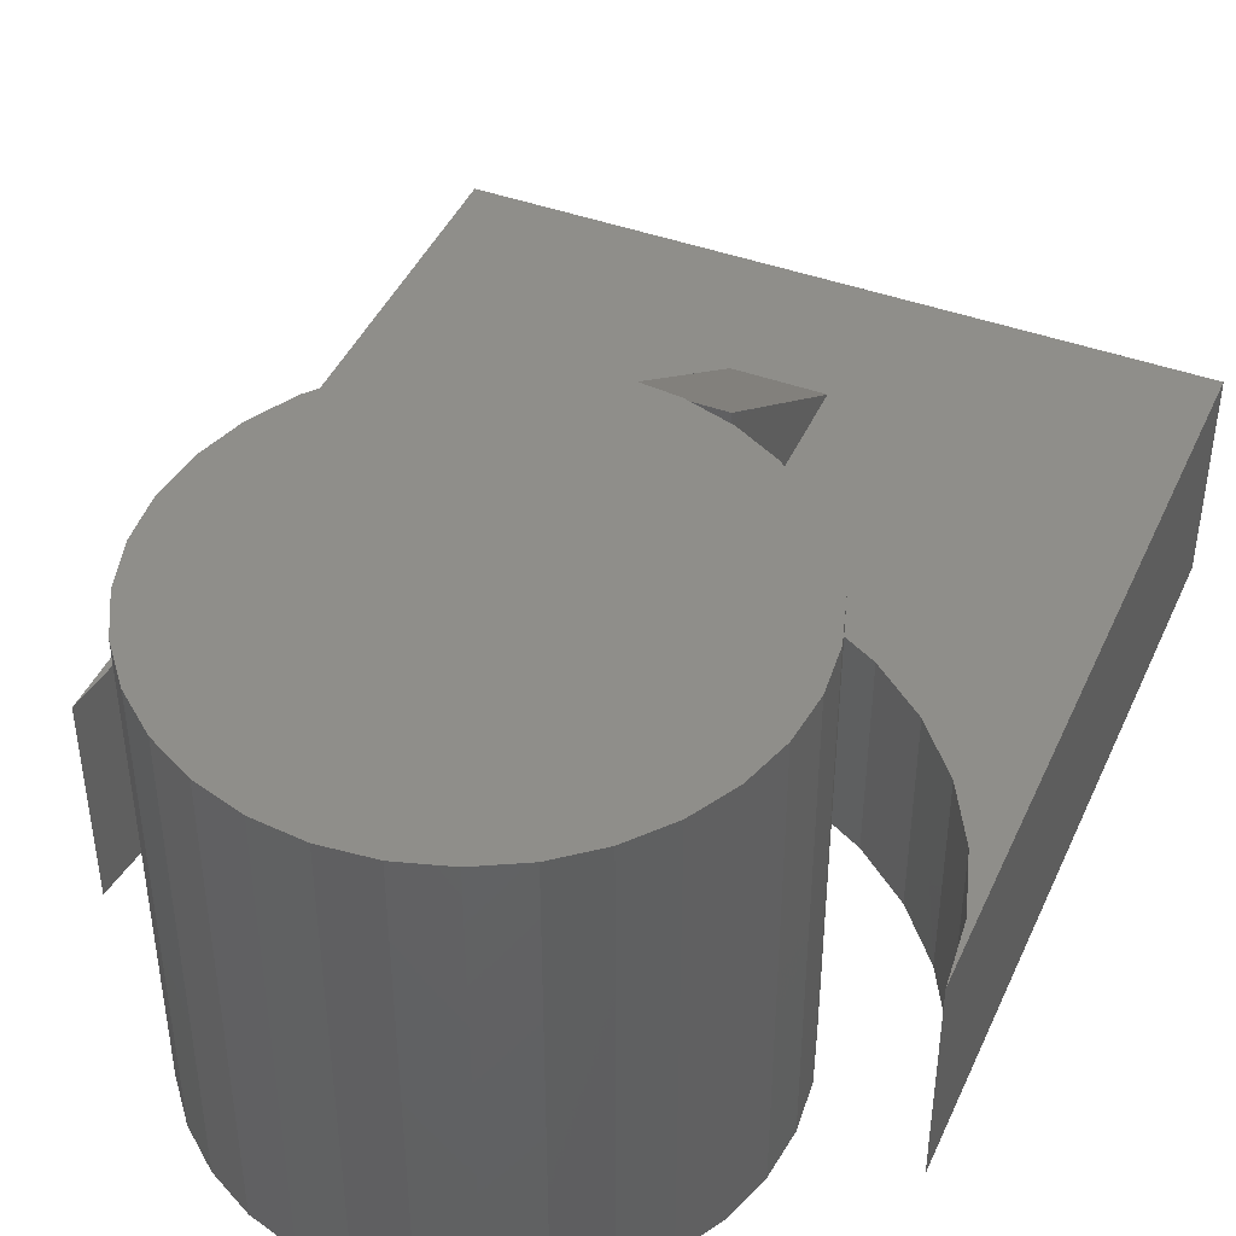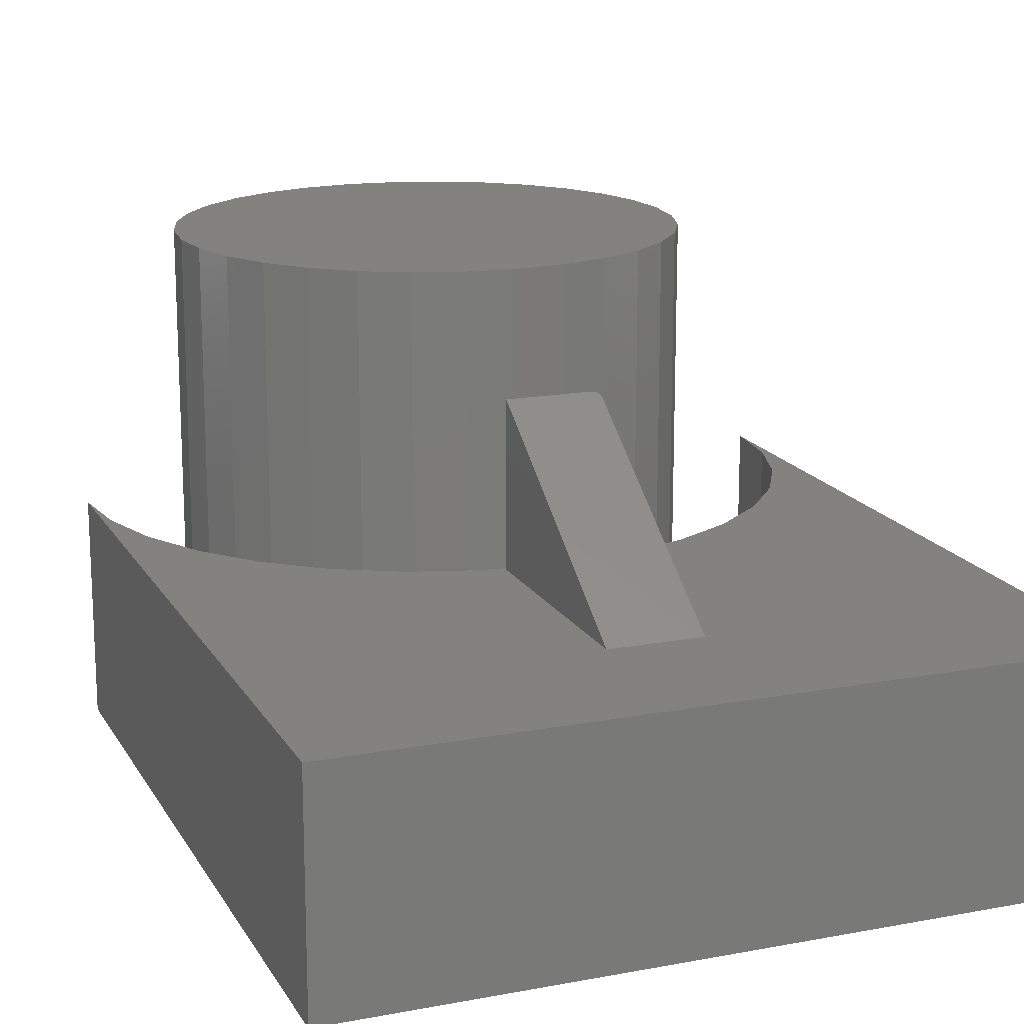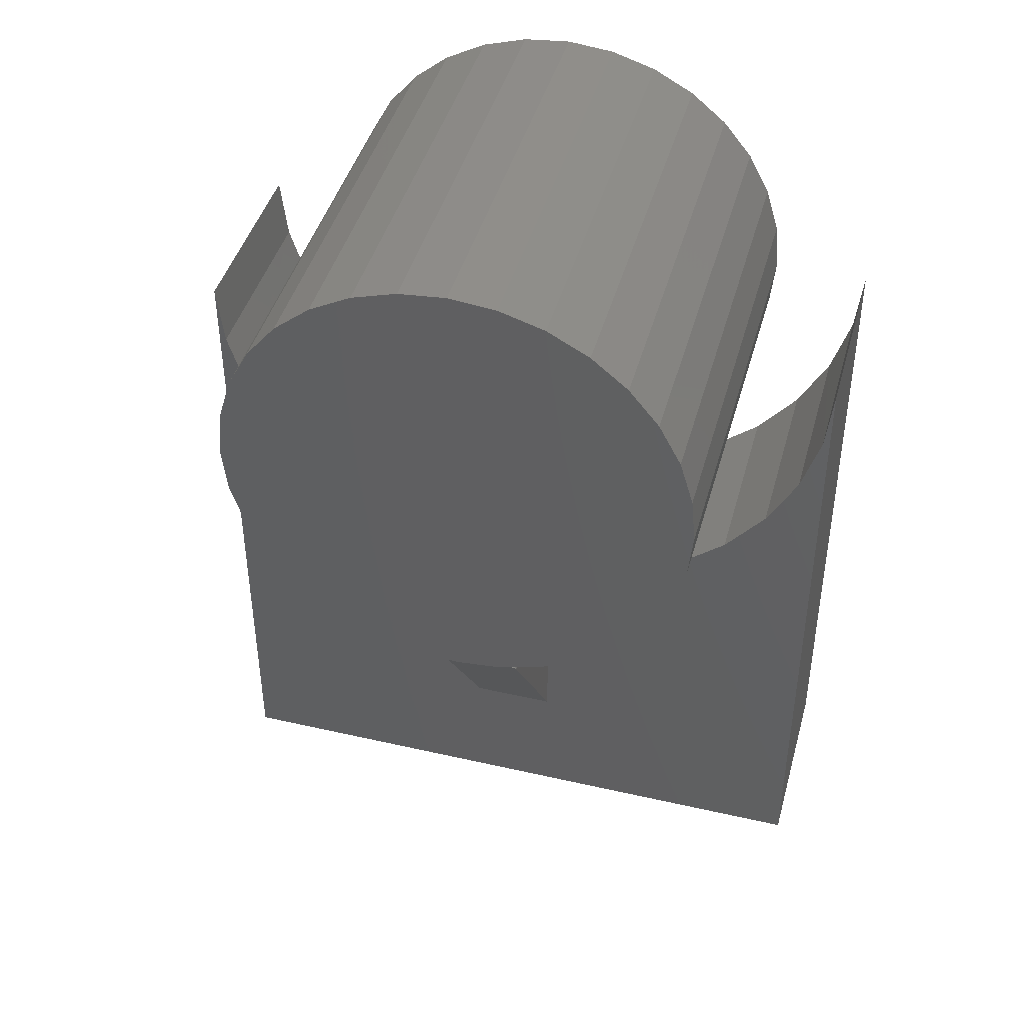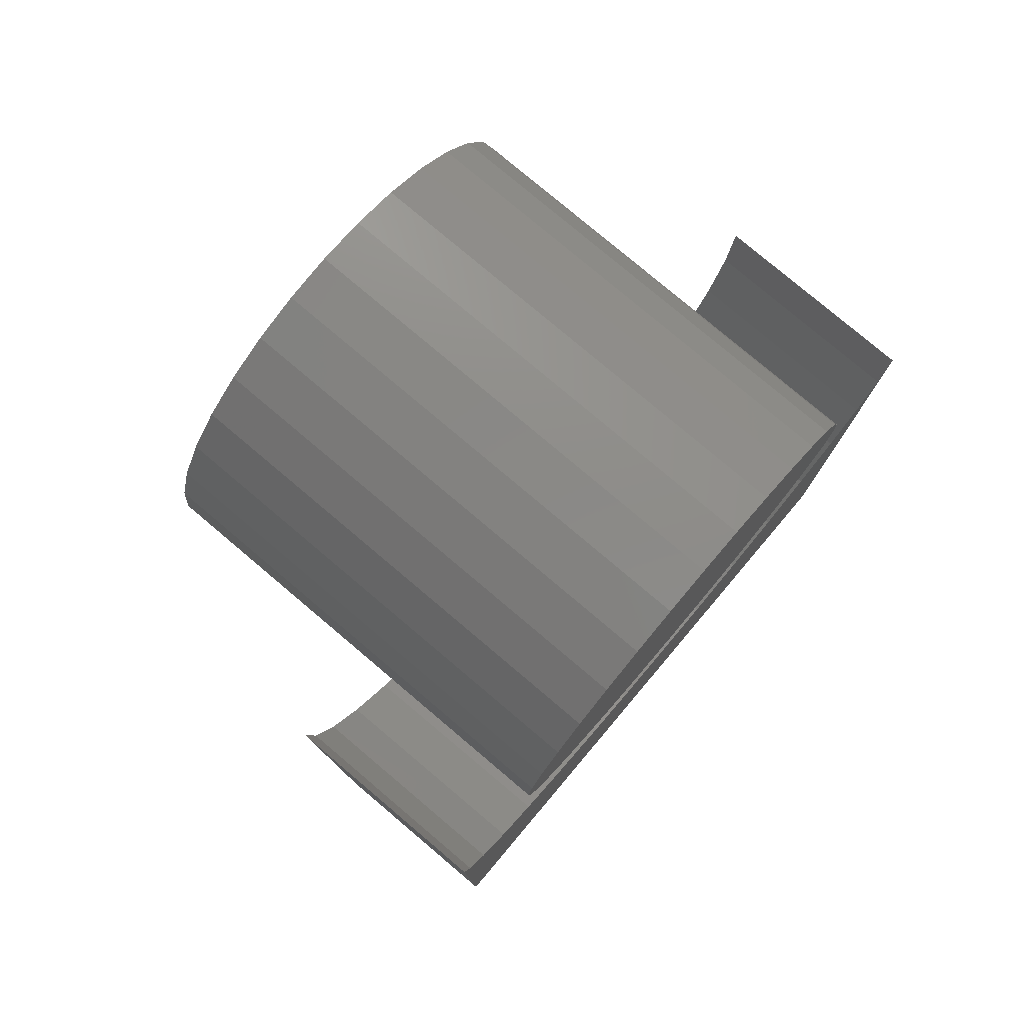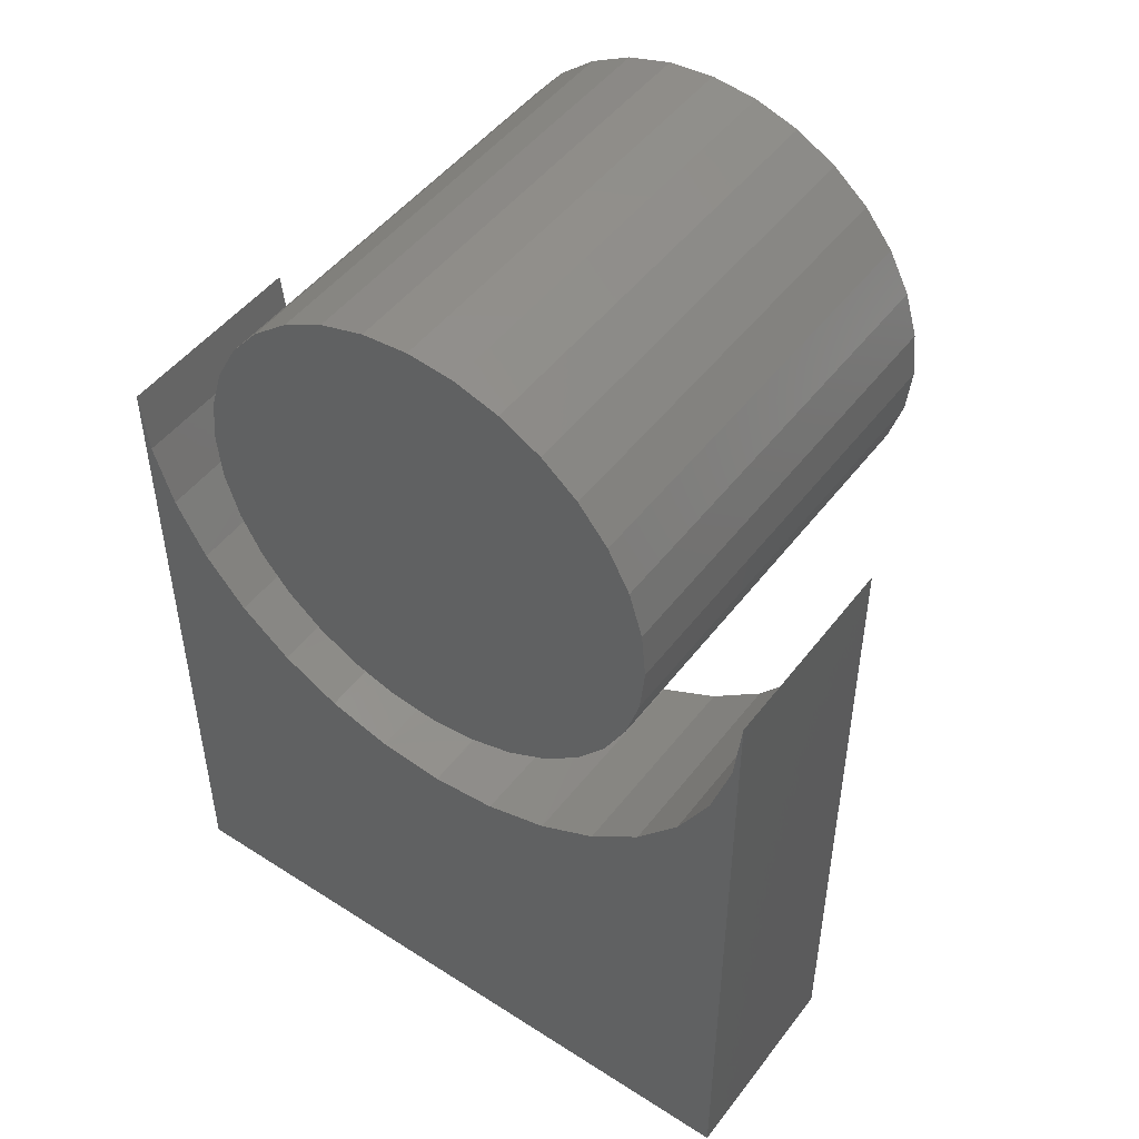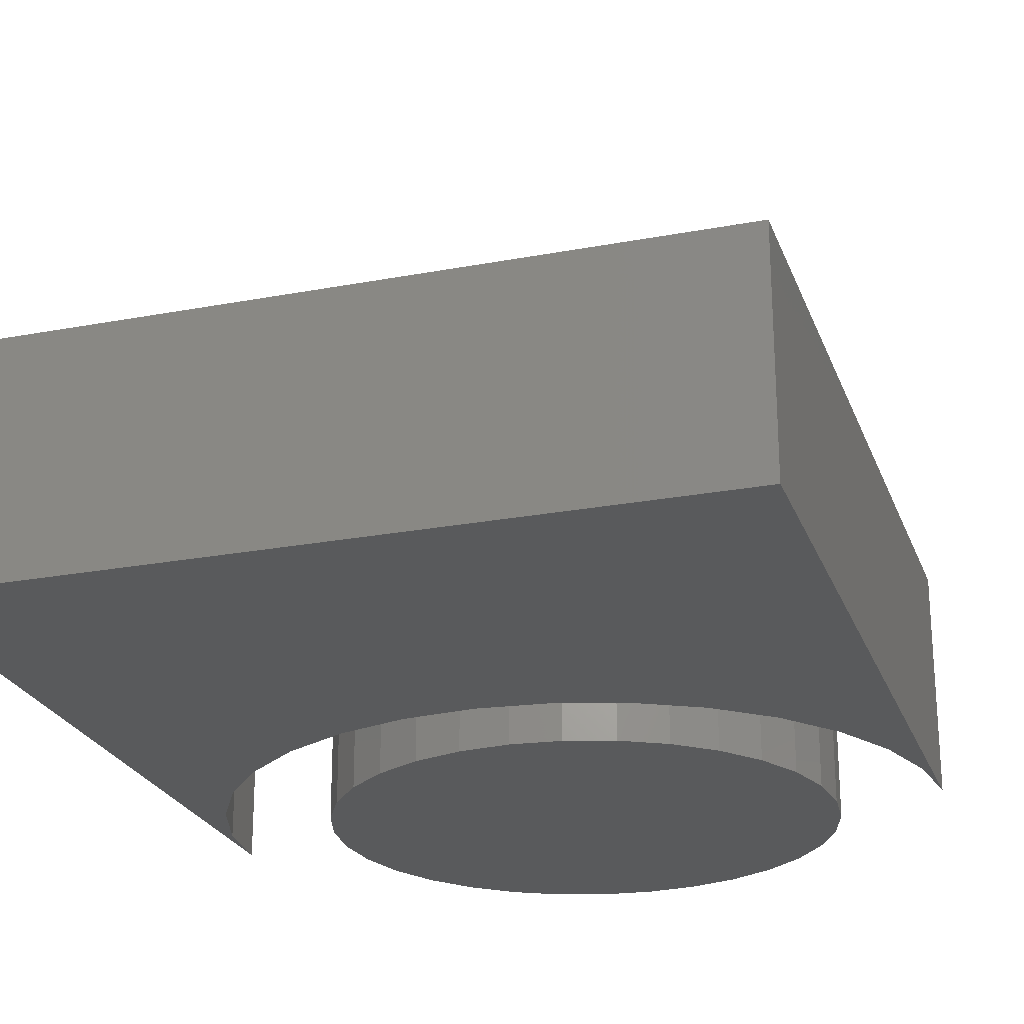
<metadata>
{"format":"stl","ext":"stl","renderer":"f3d","projection":"perspective","resolution":1024,"background":"white","views":[{"elev":43.7,"azim":-156.8,"up":"+Z"},{"elev":16.5,"azim":-21.0,"up":"+Z"},{"elev":43.5,"azim":15.2,"up":"+Y"},{"elev":78.9,"azim":130.2,"up":"+Y"},{"elev":48.5,"azim":-144.4,"up":"+Y"},{"elev":-24.1,"azim":17.4,"up":"+Z"}]}
</metadata>
<code>
# stl→obj: 124 verts, 240 faces
v 0.04688 0.007812 0.3869
v 0.04688 -0.2266 0.2266
v 0.04688 0.007812 0.2266
v -0.04688 -0.2266 0.2266
v 0.03906 0.01562 0.3923
v 0.04357 0.01419 0.3913
v 0.04133 0.01529 0.392
v -0.04688 0.01562 0.3923
v 0.04535 0.01245 0.3901
v 0.04678 0.009038 0.3878
v 0.04649 0.01024 0.3886
v 0.04601 0.01139 0.3894
v 0.03906 0.01562 0.2266
v 0.005958 0.01562 0.2266
v 0.0005386 0.01562 0.2266
v -0.04688 0.01562 0.2266
v 0.07729 0.02309 0.2266
v 0.04059 0.01547 0.2266
v 0.04459 0.01334 0.2266
v 0.0434 0.01431 0.2266
v 0.04205 0.01503 0.2266
v -0.07079 0.02309 0.2266
v 0.3737 -0.3828 0.2266
v 0.3737 0.3815 0.2266
v 0.3659 0.3102 0.2266
v 0.3445 0.2418 0.2266
v 0.3103 0.1787 0.2266
v 0.2646 0.1235 0.2266
v 0.2091 0.07804 0.2266
v 0.1458 0.04416 0.2266
v 0.04556 0.01215 0.2266
v 0.04628 0.0108 0.2266
v 0.04672 0.009337 0.2266
v -0.3672 -0.3828 0.2266
v -0.1393 0.04416 0.2266
v -0.2026 0.07804 0.2266
v -0.2581 0.1235 0.2266
v -0.3038 0.1787 0.2266
v -0.338 0.2418 0.2266
v -0.3594 0.3102 0.2266
v -0.3672 0.3815 0.2266
v 0.003248 0.01562 0
v -0.06847 0.02262 0
v 0.144 0.04338 0
v 0.2076 0.07711 0
v 0.07496 0.02262 0
v -0.1375 0.04338 0
v -0.2012 0.07711 0
v 0.2636 0.1225 0
v 0.3097 0.1779 0
v 0.3442 0.2412 0
v 0.3658 0.3099 0
v 0.3737 0.3815 0
v -0.2571 0.1225 0
v -0.3032 0.1779 0
v -0.3377 0.2412 0
v -0.3593 0.3099 0
v -0.3672 0.3815 0
v 0.3737 -0.3828 0
v -0.3672 -0.3828 0
v -0.04741 0.6406 0.4922
v 0.05514 0.6406 0.4922
v 0.003865 0.6456 0.4922
v 0.1044 0.6256 0.4922
v -0.09672 0.6256 0.4922
v 0.1499 0.6013 0.4922
v -0.1422 0.6013 0.4922
v 0.1897 0.5687 0.4922
v -0.182 0.5687 0.4922
v 0.2224 0.5288 0.4922
v -0.2147 0.5288 0.4922
v 0.2467 0.4834 0.4922
v -0.239 0.4834 0.4922
v 0.2616 0.4341 0.4922
v -0.2539 0.4341 0.4922
v 0.2667 0.3828 0.4922
v -0.259 0.3828 0.4922
v 0.2616 0.3315 0.4922
v -0.2539 0.3315 0.4922
v 0.2467 0.2822 0.4922
v -0.239 0.2822 0.4922
v 0.2224 0.2368 0.4922
v -0.2147 0.2368 0.4922
v 0.1897 0.197 0.4922
v -0.182 0.197 0.4922
v 0.1499 0.1643 0.4922
v -0.1422 0.1643 0.4922
v 0.1044 0.14 0.4922
v -0.09672 0.14 0.4922
v 0.05514 0.125 0.4922
v -0.04741 0.125 0.4922
v 0.003865 0.12 0.4922
v 0.003865 0.6456 0
v 0.05514 0.6406 0
v -0.04741 0.6406 0
v 0.003865 0.12 0
v -0.04741 0.125 0
v 0.05514 0.125 0
v -0.09672 0.14 0
v 0.1044 0.14 0
v -0.1422 0.1643 0
v 0.1499 0.1643 0
v -0.182 0.197 0
v 0.1897 0.197 0
v -0.2147 0.2368 0
v 0.2224 0.2368 0
v -0.239 0.2822 0
v 0.2467 0.2822 0
v -0.2539 0.3315 0
v 0.2616 0.3315 0
v -0.259 0.3828 0
v 0.2667 0.3828 0
v -0.2539 0.4341 0
v 0.2616 0.4341 0
v -0.239 0.4834 0
v 0.2467 0.4834 0
v -0.2147 0.5288 0
v 0.2224 0.5288 0
v -0.182 0.5687 0
v 0.1897 0.5687 0
v -0.1422 0.6013 0
v 0.1499 0.6013 0
v -0.09672 0.6256 0
v 0.1044 0.6256 0
f 1 2 3
f 4 2 1
f 5 6 7
f 8 4 9
f 8 9 6
f 8 6 5
f 9 4 1
f 9 1 10
f 9 10 11
f 9 11 12
f 8 5 13
f 8 13 14
f 8 14 15
f 8 15 16
f 13 17 14
f 13 18 17
f 19 17 20
f 20 17 21
f 21 17 18
f 15 22 16
f 23 24 25
f 23 25 26
f 23 26 27
f 23 27 28
f 23 28 29
f 23 29 30
f 23 30 17
f 23 17 19
f 23 19 31
f 23 31 32
f 23 32 33
f 23 33 3
f 23 3 2
f 23 2 4
f 23 4 34
f 34 4 16
f 34 16 22
f 34 22 35
f 34 35 36
f 34 36 37
f 34 37 38
f 34 38 39
f 34 39 40
f 34 40 41
f 13 7 18
f 13 5 7
f 19 20 6
f 6 9 19
f 19 9 31
f 6 20 7
f 7 20 21
f 7 21 18
f 1 3 10
f 10 3 33
f 10 33 11
f 11 33 32
f 11 32 12
f 12 32 31
f 12 31 9
f 42 43 15
f 43 22 15
f 44 30 45
f 17 30 44
f 46 17 44
f 22 43 47
f 47 35 22
f 35 47 48
f 14 17 46
f 14 46 42
f 14 42 15
f 30 29 45
f 45 29 28
f 45 28 49
f 49 28 27
f 49 27 50
f 50 27 26
f 50 26 51
f 51 26 25
f 51 25 52
f 52 25 24
f 52 24 53
f 35 48 36
f 36 48 54
f 36 54 37
f 37 54 55
f 37 55 38
f 38 55 56
f 38 56 39
f 39 56 57
f 39 57 40
f 40 57 58
f 40 58 41
f 8 16 4
f 59 60 42
f 59 42 46
f 59 46 44
f 59 44 45
f 59 45 49
f 59 49 50
f 59 50 51
f 59 51 52
f 59 52 53
f 60 58 57
f 60 57 56
f 60 56 55
f 60 55 54
f 60 54 48
f 60 48 47
f 60 47 43
f 60 43 42
f 23 59 24
f 24 59 53
f 34 60 23
f 23 60 59
f 41 58 34
f 34 58 60
f 61 62 63
f 62 61 64
f 64 61 65
f 64 65 66
f 66 65 67
f 66 67 68
f 68 67 69
f 68 69 70
f 70 69 71
f 70 71 72
f 72 71 73
f 72 73 74
f 74 73 75
f 74 75 76
f 76 75 77
f 76 77 78
f 78 77 79
f 78 79 80
f 80 79 81
f 80 81 82
f 82 81 83
f 82 83 84
f 84 83 85
f 84 85 86
f 86 85 87
f 86 87 88
f 88 87 89
f 88 89 90
f 90 89 91
f 90 91 92
f 93 94 95
f 96 97 98
f 98 97 99
f 98 99 100
f 100 99 101
f 100 101 102
f 102 101 103
f 102 103 104
f 104 103 105
f 104 105 106
f 106 105 107
f 106 107 108
f 108 107 109
f 108 109 110
f 110 109 111
f 110 111 112
f 112 111 113
f 112 113 114
f 114 113 115
f 114 115 116
f 116 115 117
f 116 117 118
f 118 117 119
f 118 119 120
f 120 119 121
f 120 121 122
f 122 121 123
f 122 123 124
f 124 123 95
f 124 95 94
f 112 76 110
f 110 76 78
f 110 78 108
f 108 78 80
f 108 80 106
f 106 80 82
f 106 82 104
f 104 82 84
f 104 84 102
f 102 84 86
f 102 86 100
f 100 86 88
f 100 88 98
f 98 88 90
f 98 90 96
f 96 90 92
f 96 92 97
f 97 92 91
f 97 91 99
f 99 91 89
f 99 89 101
f 101 89 87
f 101 87 103
f 103 87 85
f 103 85 105
f 105 85 83
f 105 83 107
f 107 83 81
f 107 81 109
f 109 81 79
f 109 79 111
f 111 79 77
f 111 77 113
f 113 77 75
f 113 75 115
f 115 75 73
f 115 73 117
f 117 73 71
f 117 71 119
f 119 71 69
f 119 69 121
f 121 69 67
f 121 67 123
f 123 67 65
f 123 65 95
f 95 65 61
f 95 61 93
f 93 61 63
f 93 63 94
f 94 63 62
f 94 62 124
f 124 62 64
f 124 64 122
f 122 64 66
f 122 66 120
f 120 66 68
f 120 68 118
f 118 68 70
f 118 70 116
f 116 70 72
f 116 72 114
f 114 72 74
f 114 74 112
f 112 74 76

</code>
